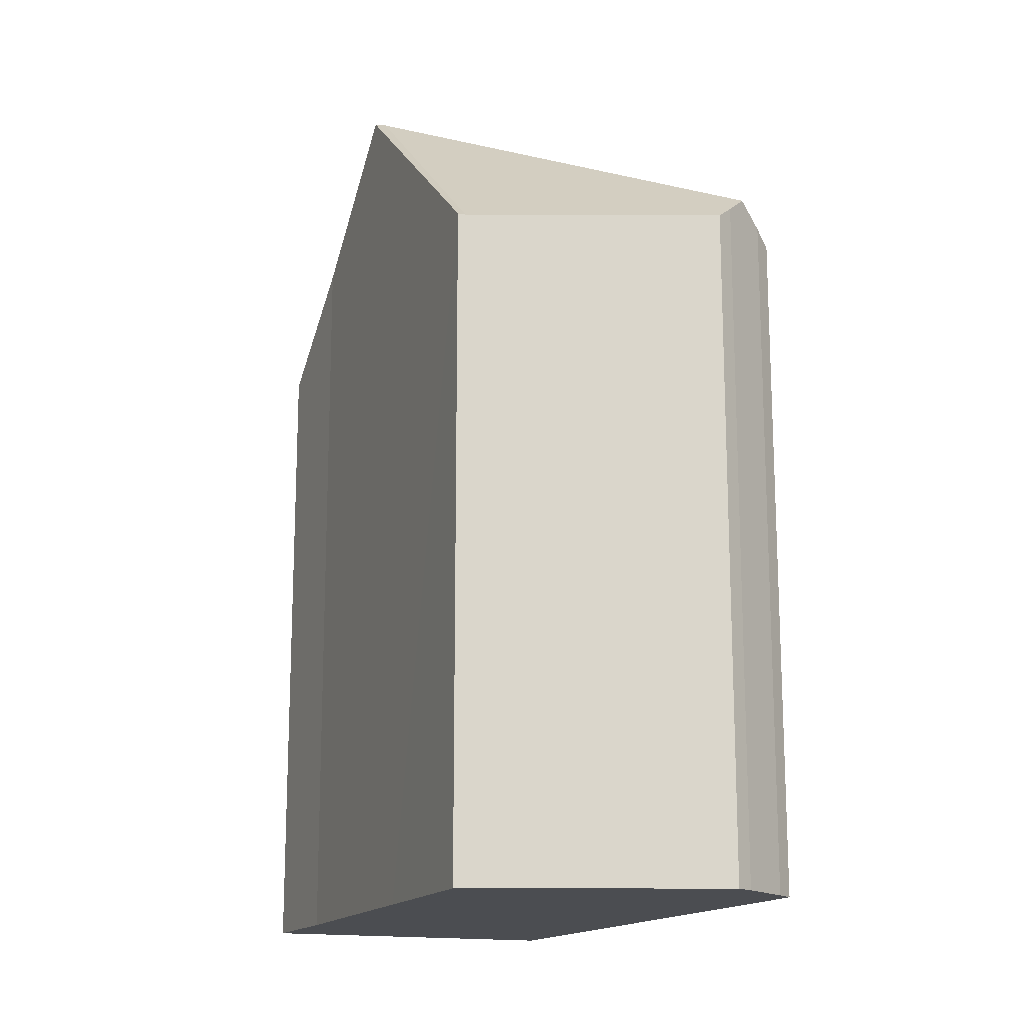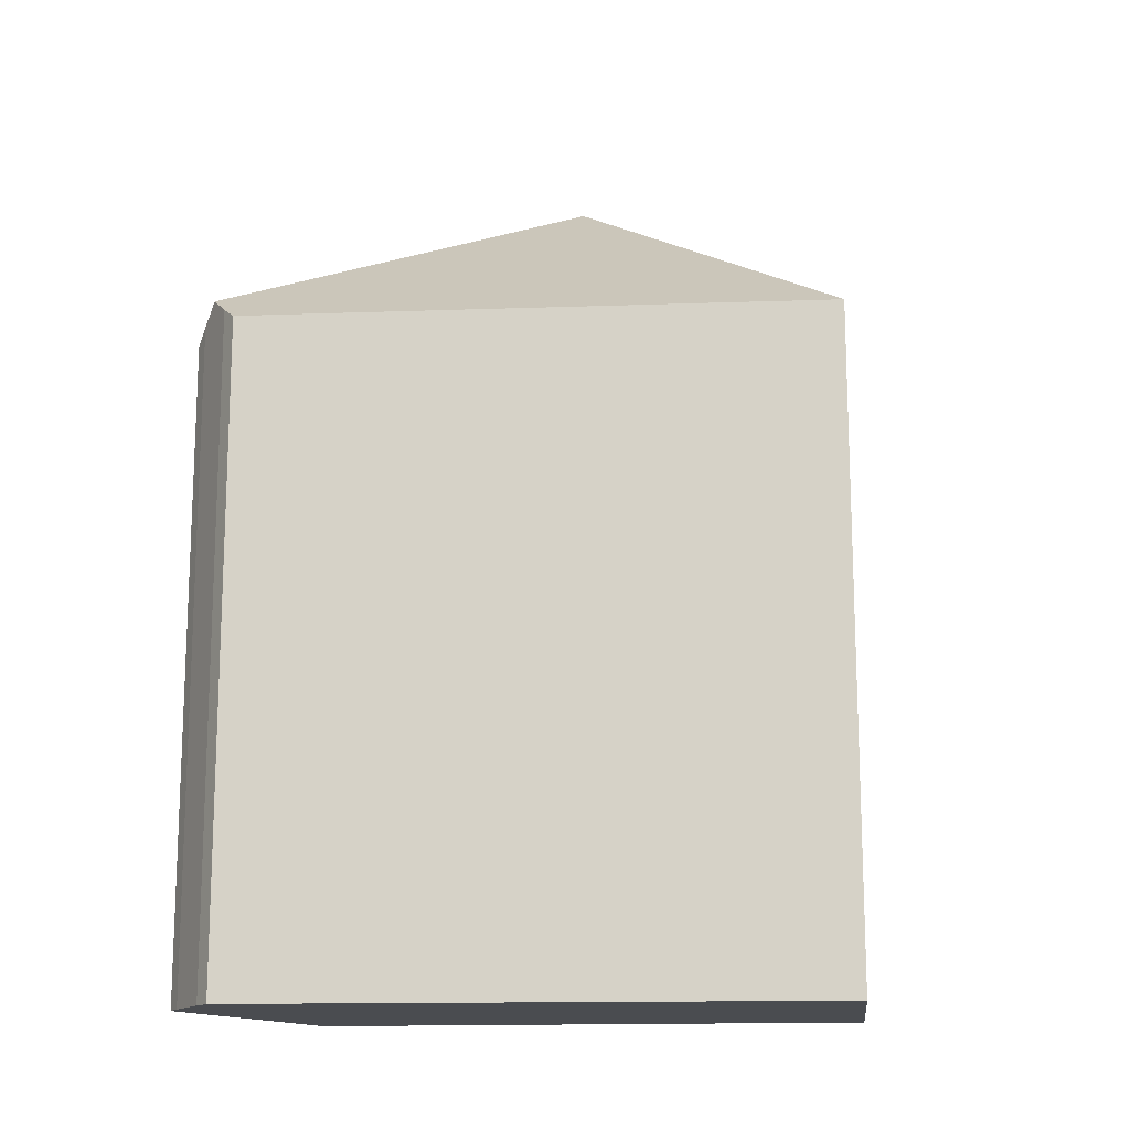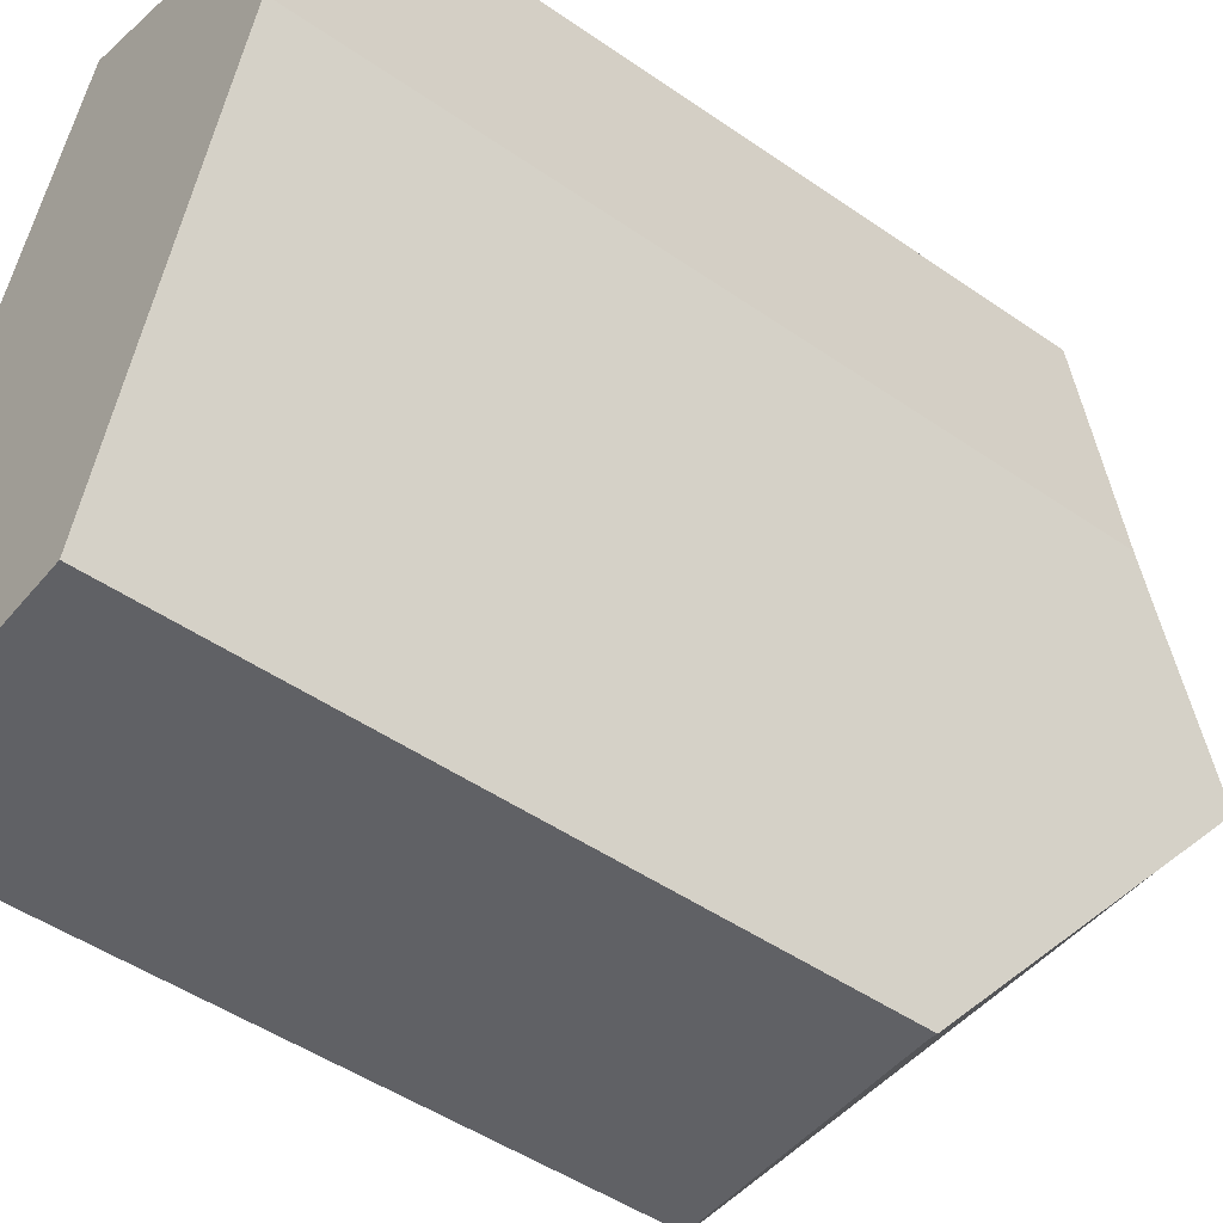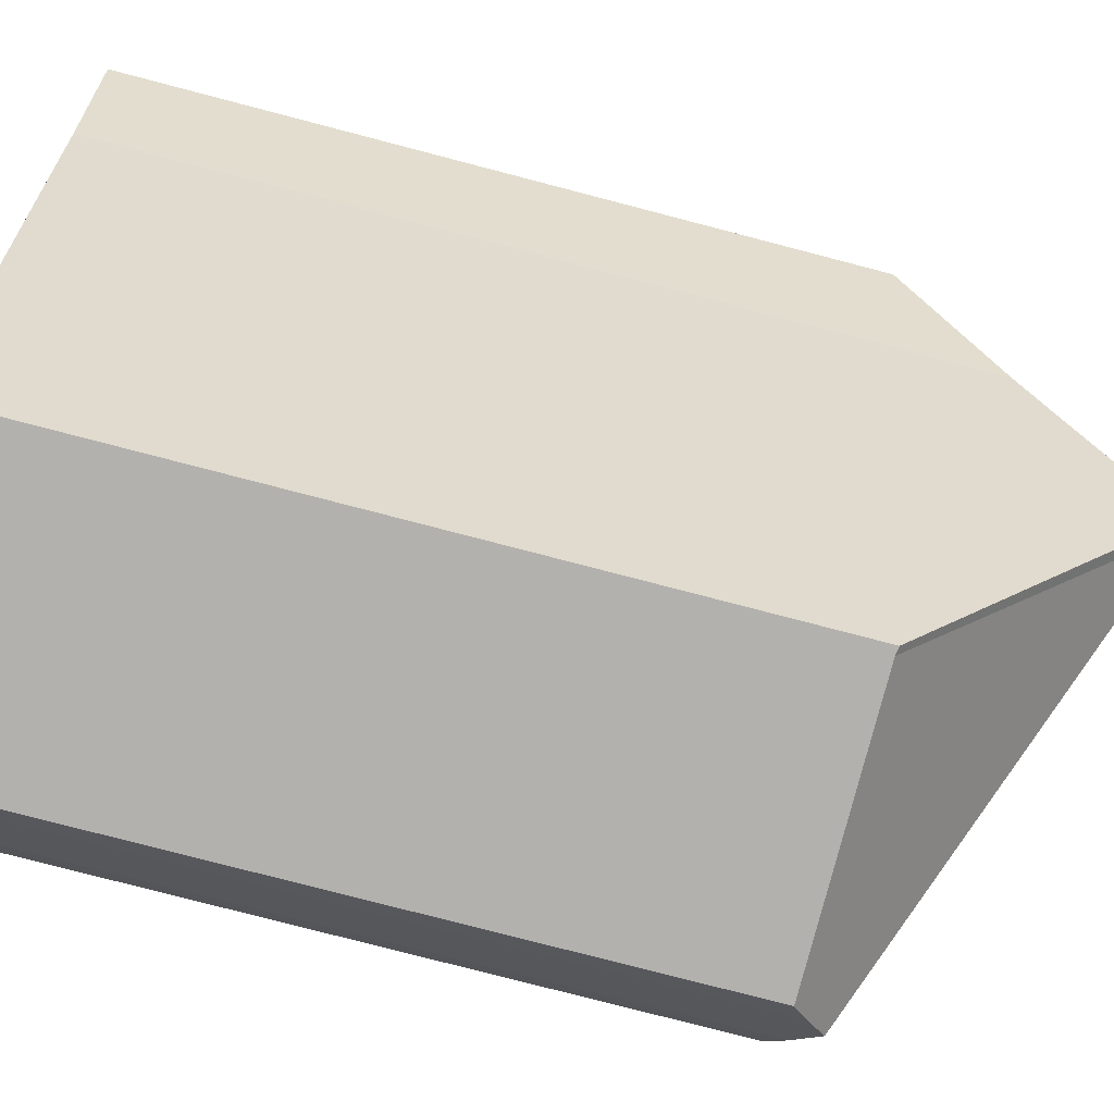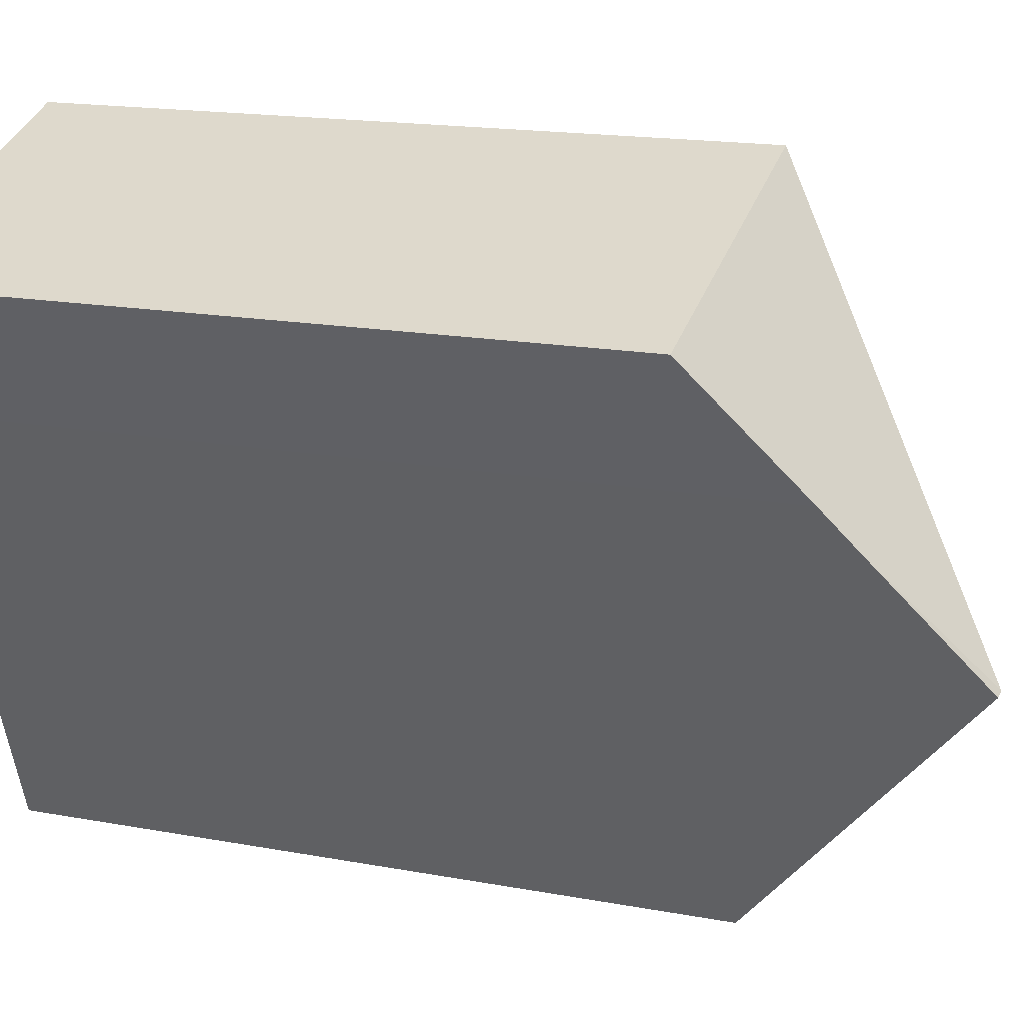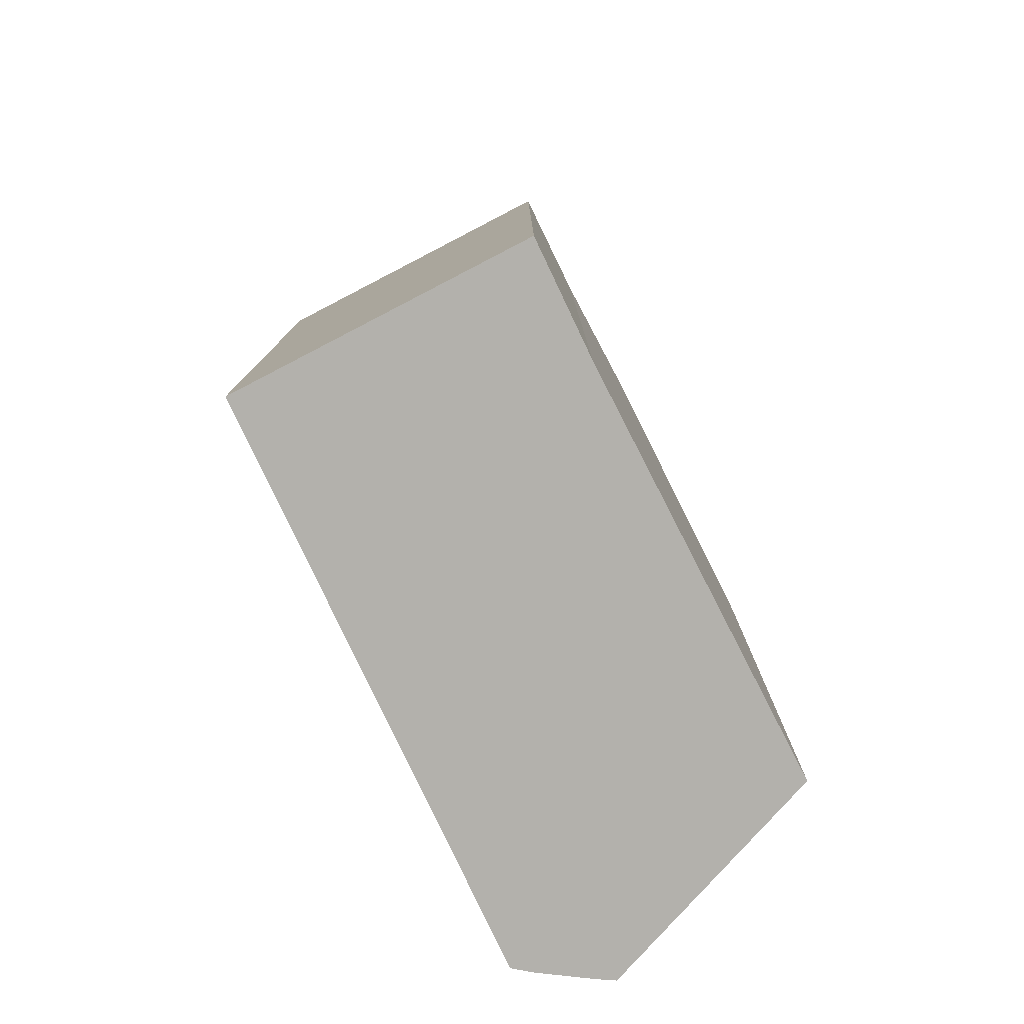
<metadata>
{"format":"obj","ext":"obj","renderer":"f3d","projection":"perspective","resolution":1024,"background":"white","views":[{"elev":-15.8,"azim":178.6,"up":"+Y"},{"elev":-14.8,"azim":-63.3,"up":"+Y"},{"elev":-47.8,"azim":52.0,"up":"+Z"},{"elev":-78.3,"azim":75.4,"up":"+Z"},{"elev":16.5,"azim":111.1,"up":"+Z"},{"elev":-79.0,"azim":47.5,"up":"+Y"}]}
</metadata>
<code>
v  10.5 23.12 4.778
v  5.53 17.26 13.43
v  5.9 17.27 14.3
v  4.94 17.26 11.98
v  0 17.27 1.057e-15
v  0.782 18.13 -1.154
v  0.302 17.61 -0.494
v  12.21 19.81 8.593
v  13.41 17.27 11.56
v  11.87 20.61 7.651
v  10.79 23.12 4.732
v  10.37 22.15 3.598
v  8.11 17.27 -2.022
v  9.863 20.95 2.215
v  8.304 17.3 -2.019
v  1.519 17.27 -2.132
v  1.184 17.64 -1.708
v  1.184 1.046e-16 -1.708
v  0.302 3.025e-17 -0.494
v  0.782 7.066e-17 -1.154
v  0 0 0
v  8.304 1.236e-16 -2.019
v  1.519 1.305e-16 -2.132
v  8.11 1.238e-16 -2.022
v  5.9 -8.758e-16 14.3
v  4.94 -7.335e-16 11.98
v  5.53 -8.221e-16 13.43
v  13.41 -7.077e-16 11.56
v  12.21 -5.262e-16 8.593
v  9.863 -1.356e-16 2.215
v  11.87 -4.685e-16 7.651
v  10.79 -2.898e-16 4.732
v  10.37 -2.203e-16 3.598
g defaultobject
f 1 2 3
f 2 1 4
f 4 1 5
f 5 1 6
f 5 6 7
f 8 3 9
f 3 8 1
f 1 8 10
f 1 10 11
f 12 1 11
f 1 12 13
f 13 12 14
f 13 14 15
f 16 1 13
f 1 16 17
f 1 17 6
f 17 7 6
f 7 17 18
f 7 18 19
f 19 18 20
f 19 5 7
f 5 19 21
f 22 13 15
f 13 22 16
f 16 22 23
f 23 22 24
f 16 18 17
f 18 16 23
f 21 4 5
f 4 21 2
f 2 21 25
f 25 21 26
f 25 26 27
f 25 3 2
f 25 9 3
f 9 25 28
f 9 29 8
f 29 9 28
f 10 12 11
f 12 10 14
f 14 10 8
f 14 8 29
f 14 29 15
f 15 29 30
f 15 30 22
f 30 29 31
f 30 31 32
f 30 32 33
f 27 28 25
f 28 27 29
f 29 27 26
f 29 26 21
f 29 21 31
f 31 21 32
f 32 21 33
f 33 21 30
f 30 21 22
f 22 21 24
f 24 21 23
f 23 21 19
f 23 19 20
f 23 20 18

</code>
